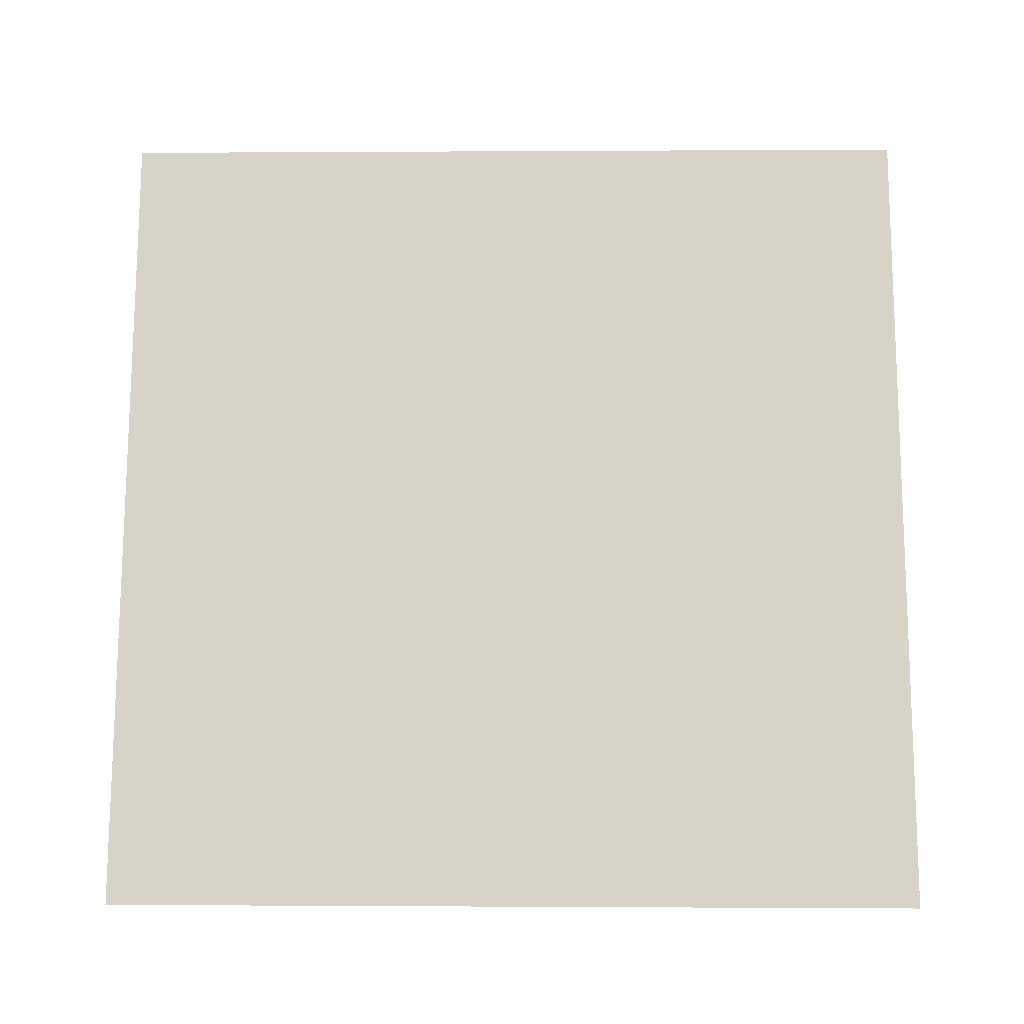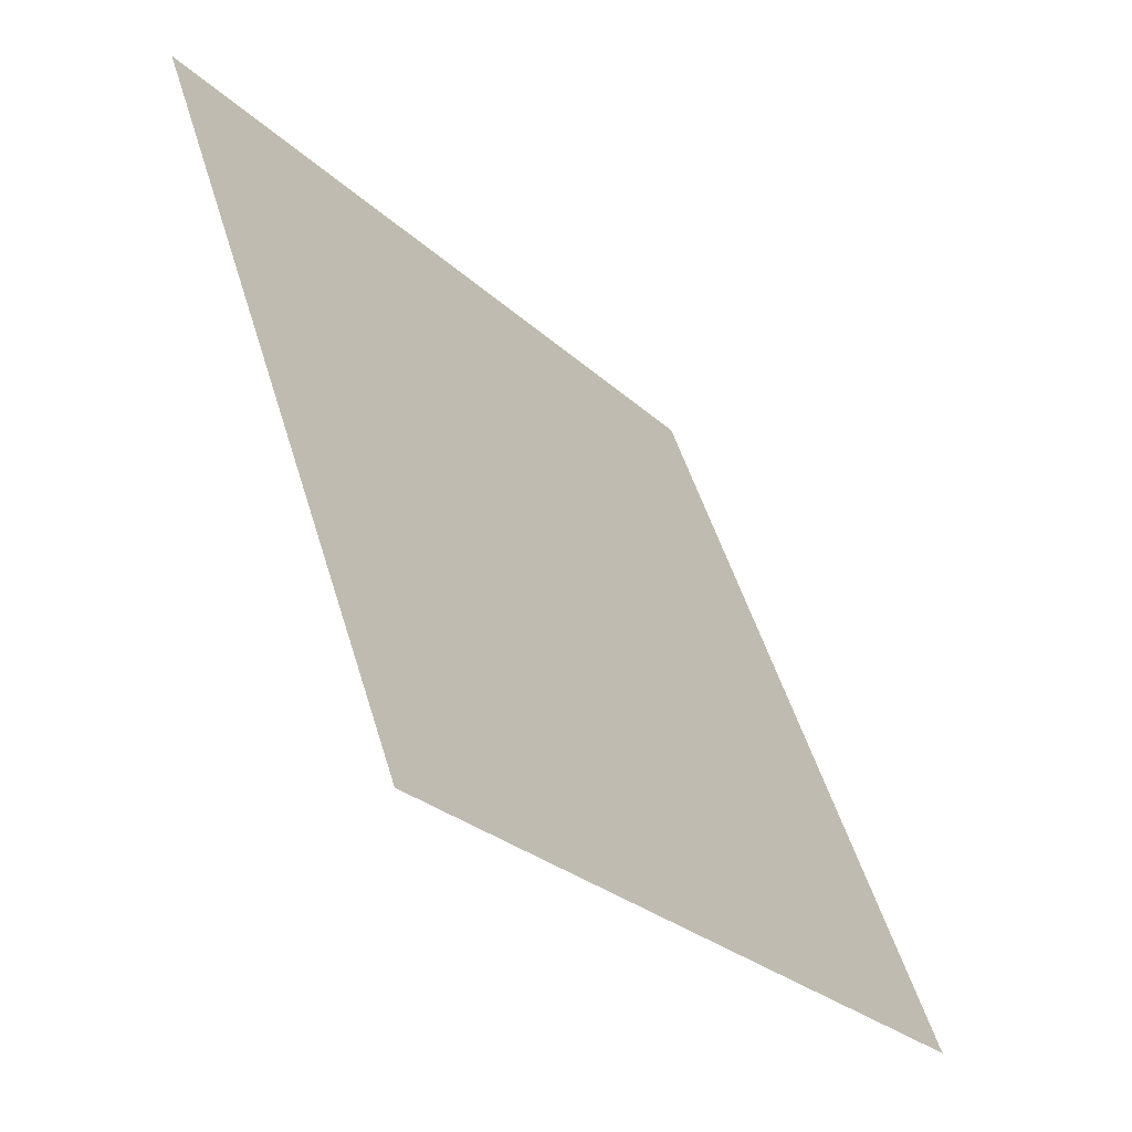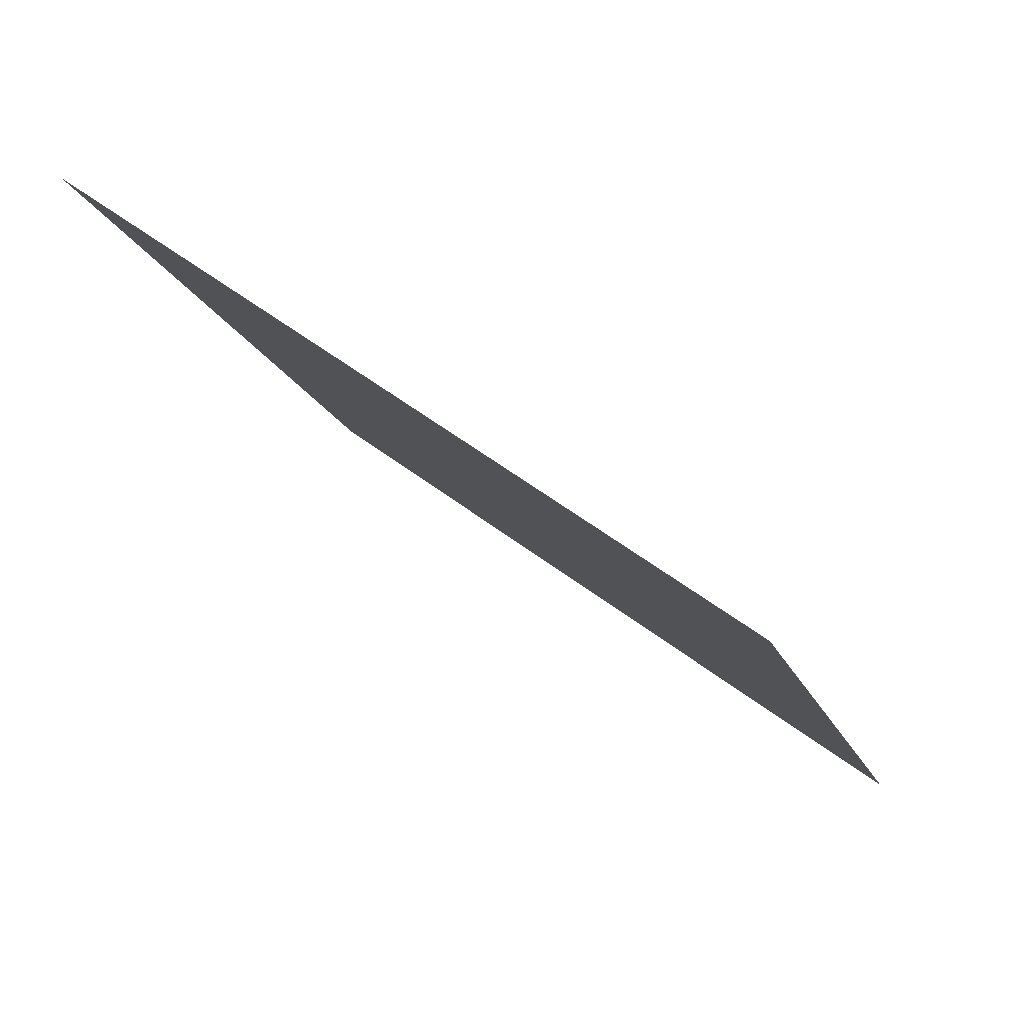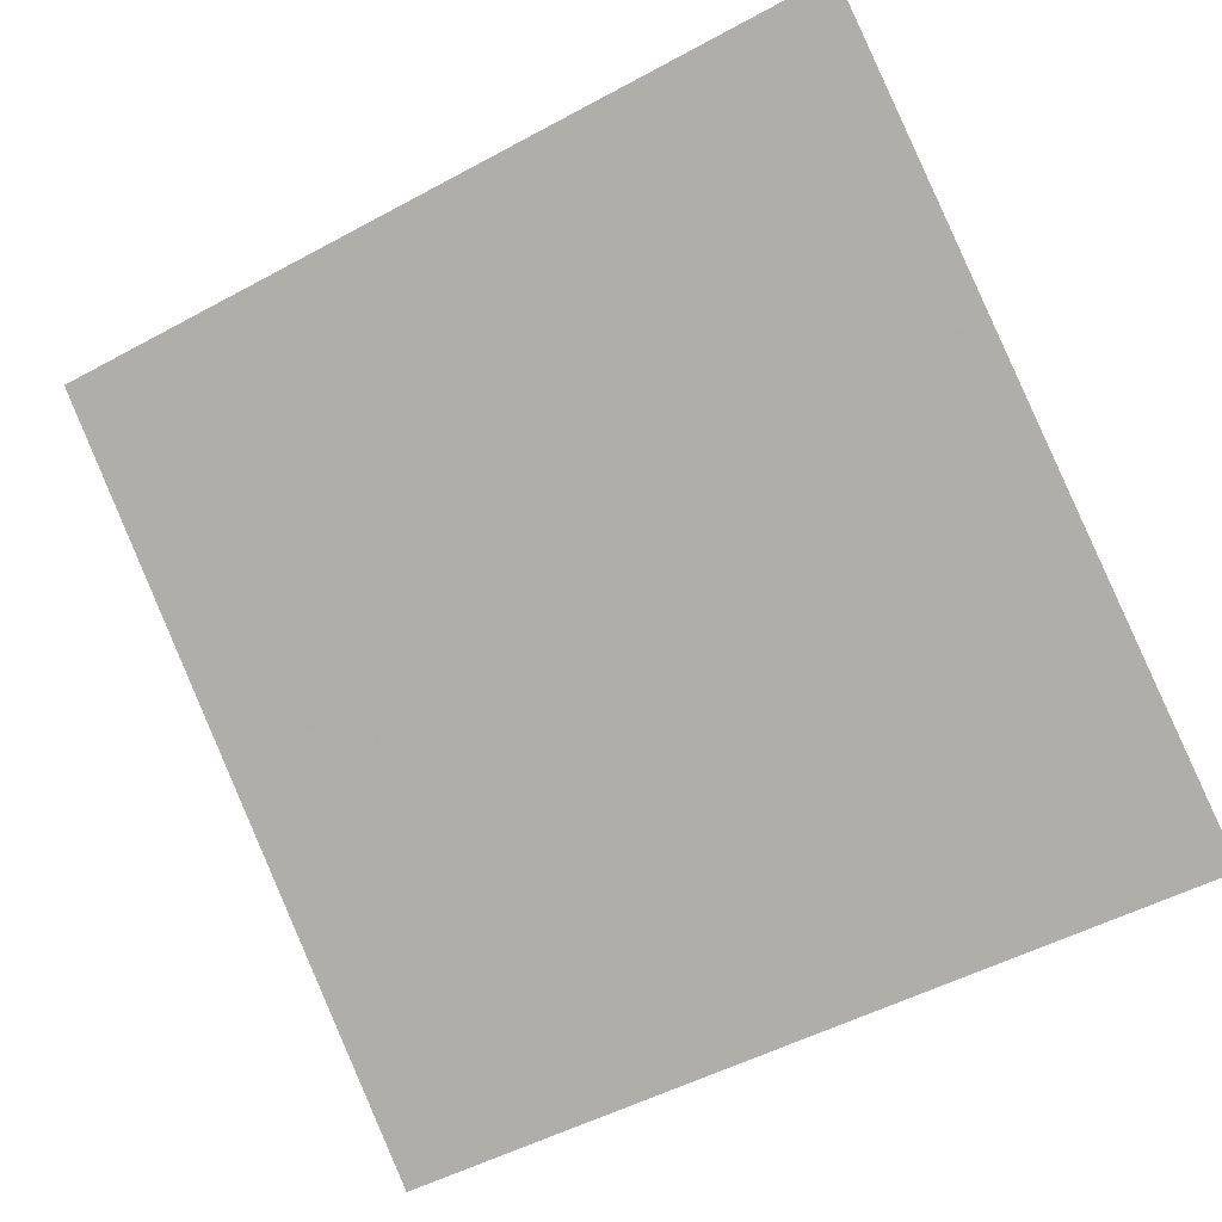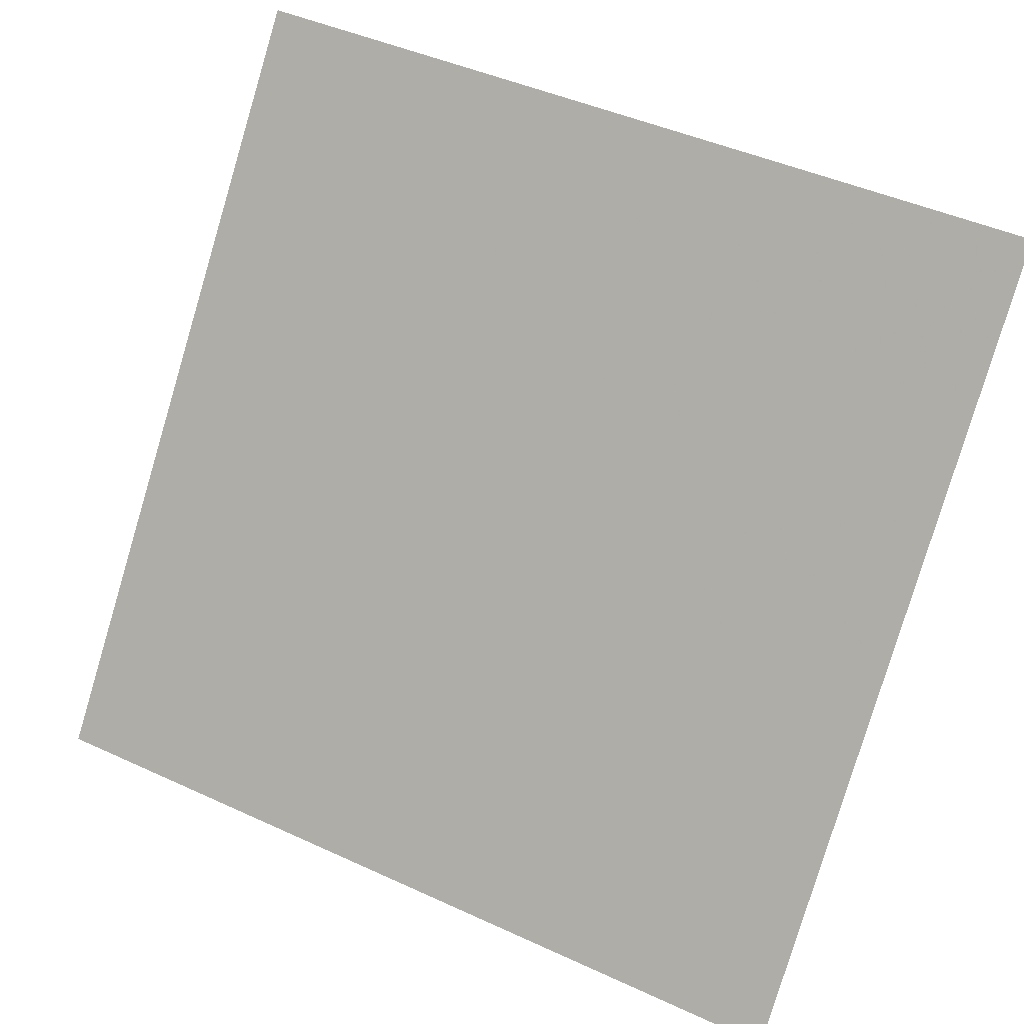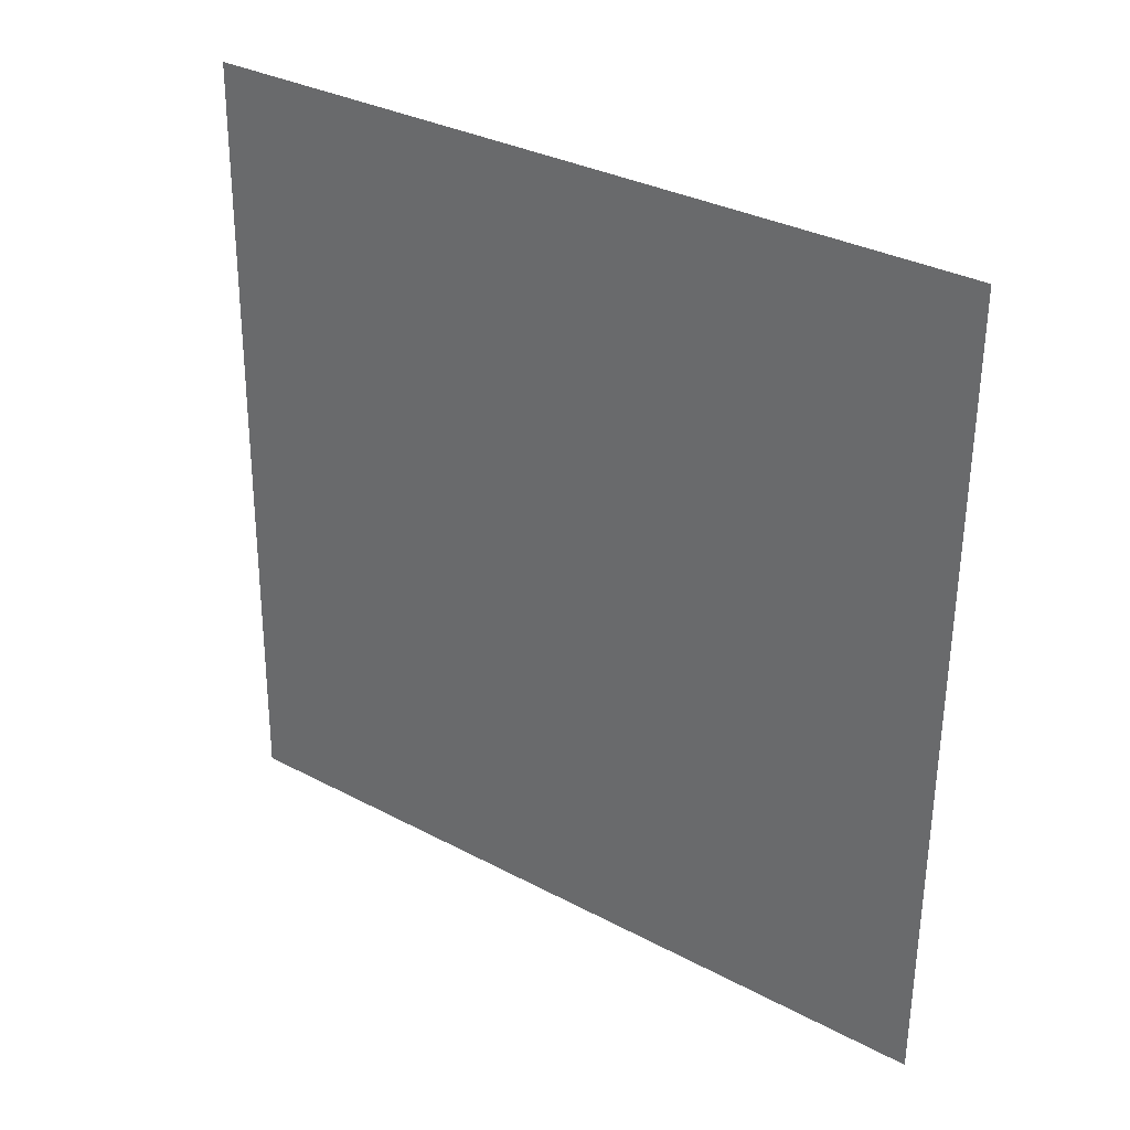
<metadata>
{"format":"obj","ext":"obj","renderer":"f3d","projection":"perspective","resolution":1024,"background":"white","views":[{"elev":-67.7,"azim":1.1,"up":"+Y"},{"elev":51.5,"azim":-107.9,"up":"+Z"},{"elev":-17.0,"azim":106.0,"up":"+Y"},{"elev":-53.3,"azim":31.2,"up":"+Y"},{"elev":43.6,"azim":26.8,"up":"+Z"},{"elev":-59.6,"azim":90.1,"up":"+Y"}]}
</metadata>
<code>
v -0.001041 0.5304 0.1655
v -0.0076 0.5306 0.1655
v -0.007481 0.5345 0.1708
v -0.0009215 0.5343 0.1707
f 4 3 2 1

</code>
